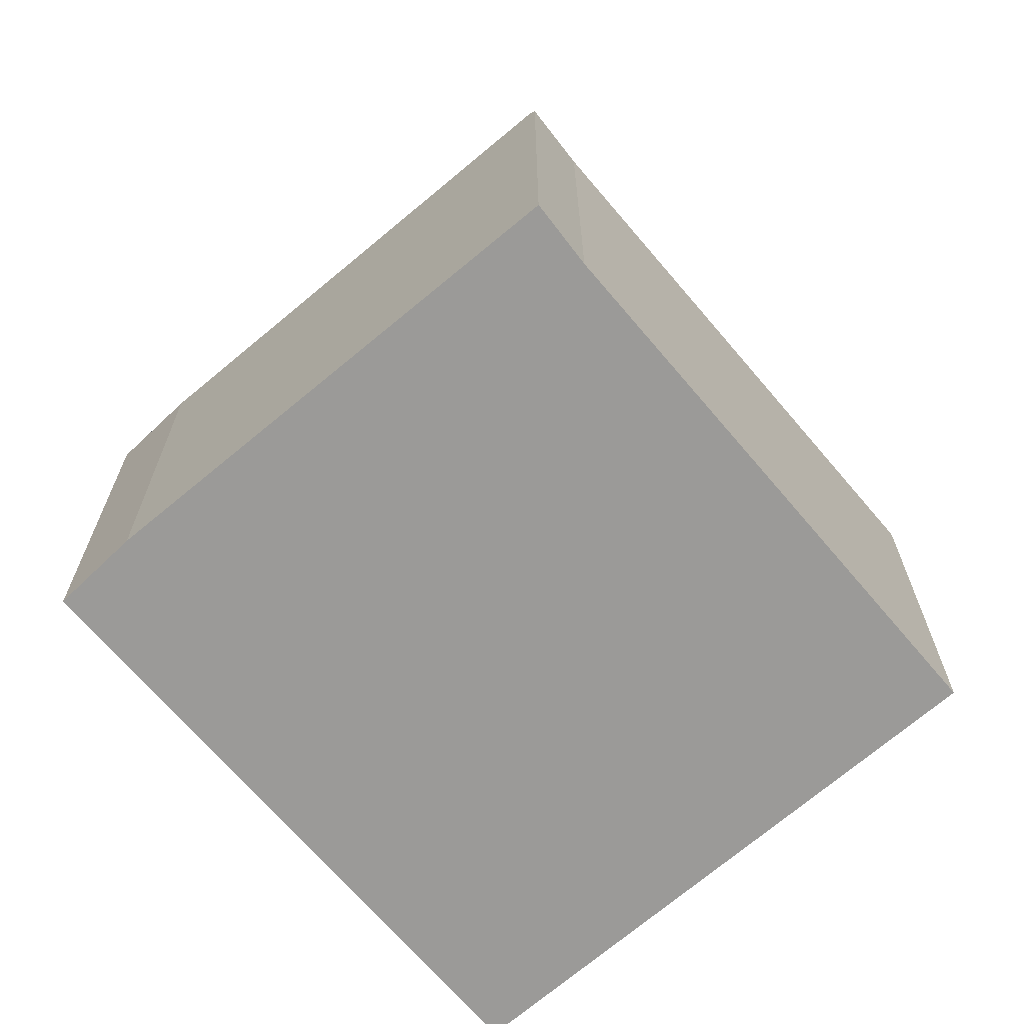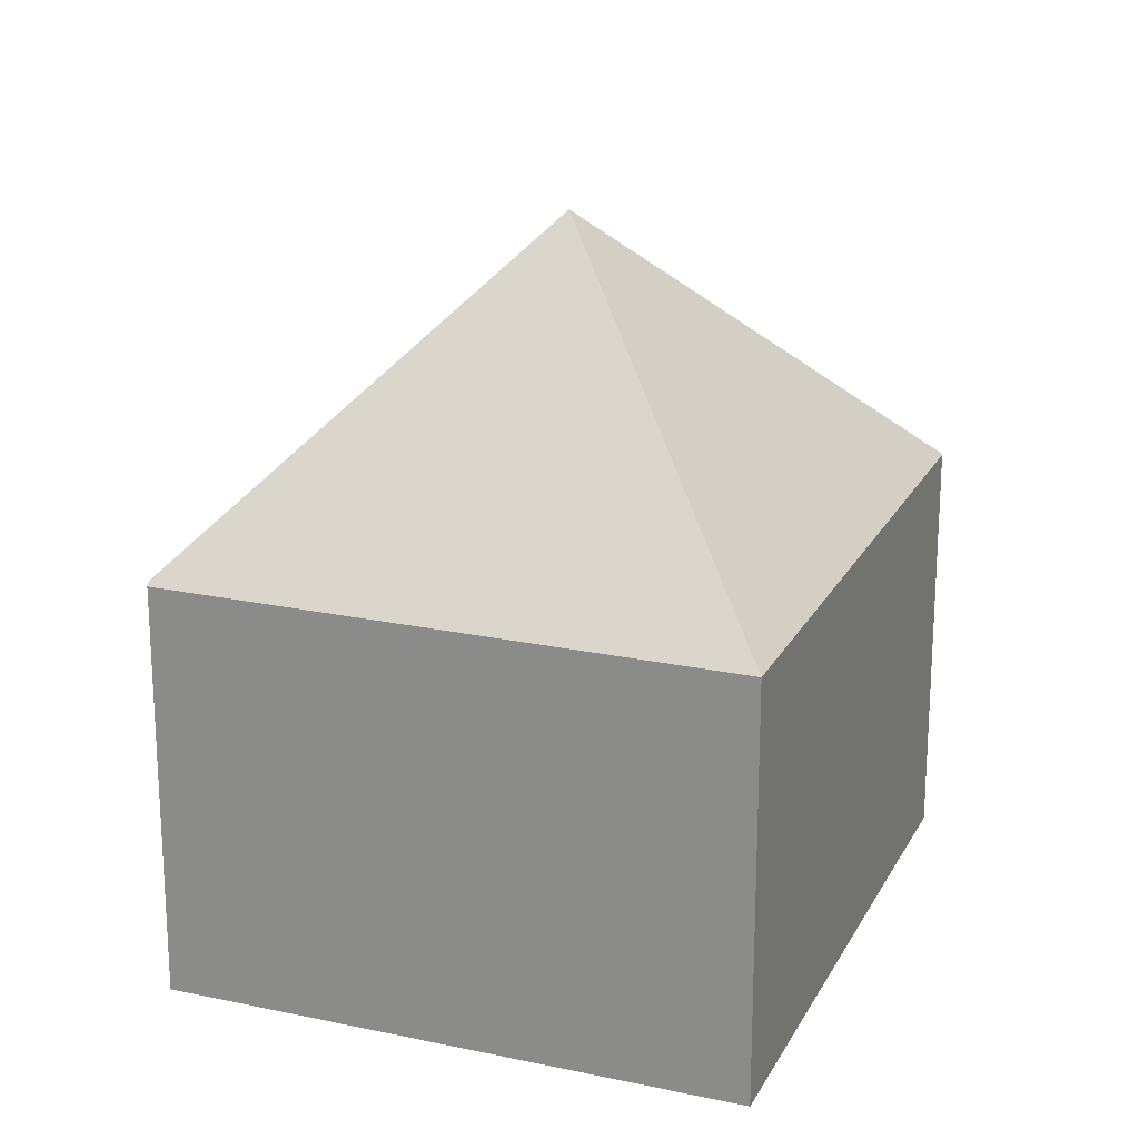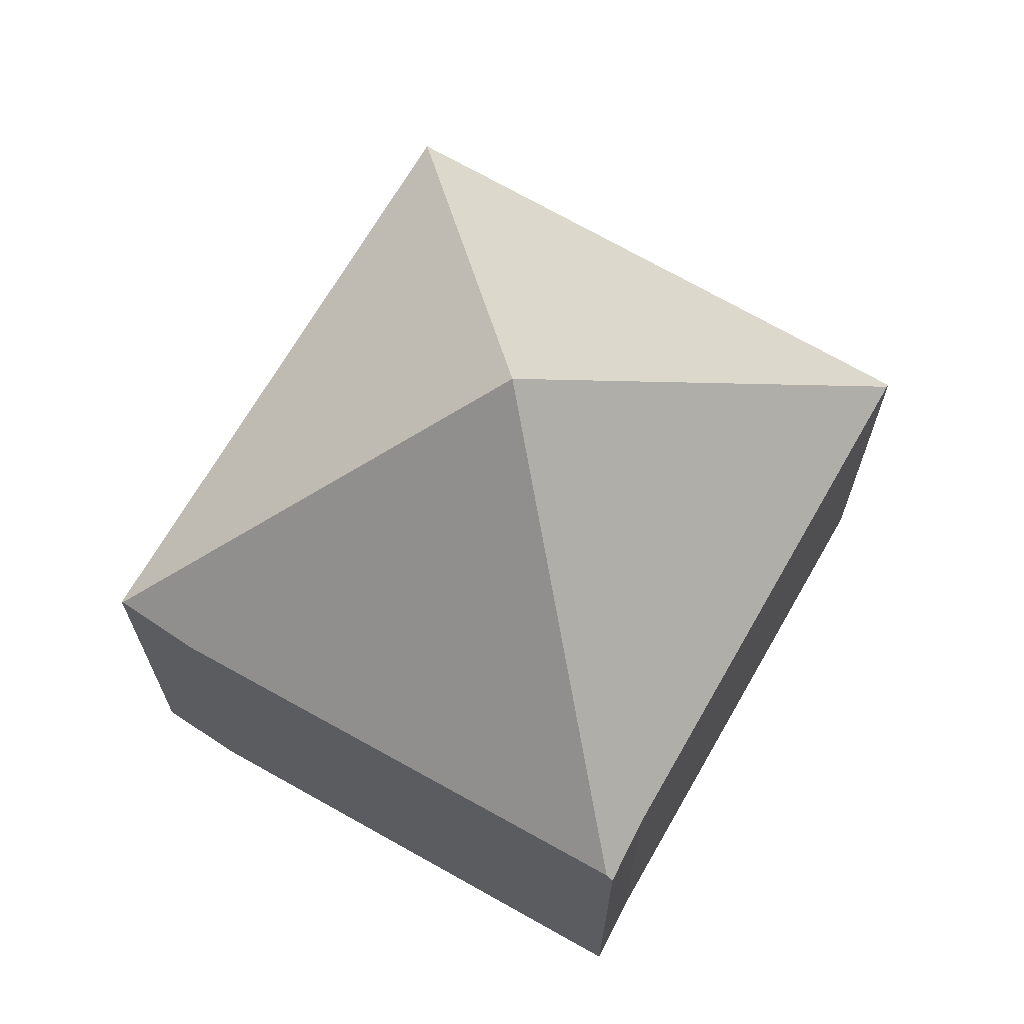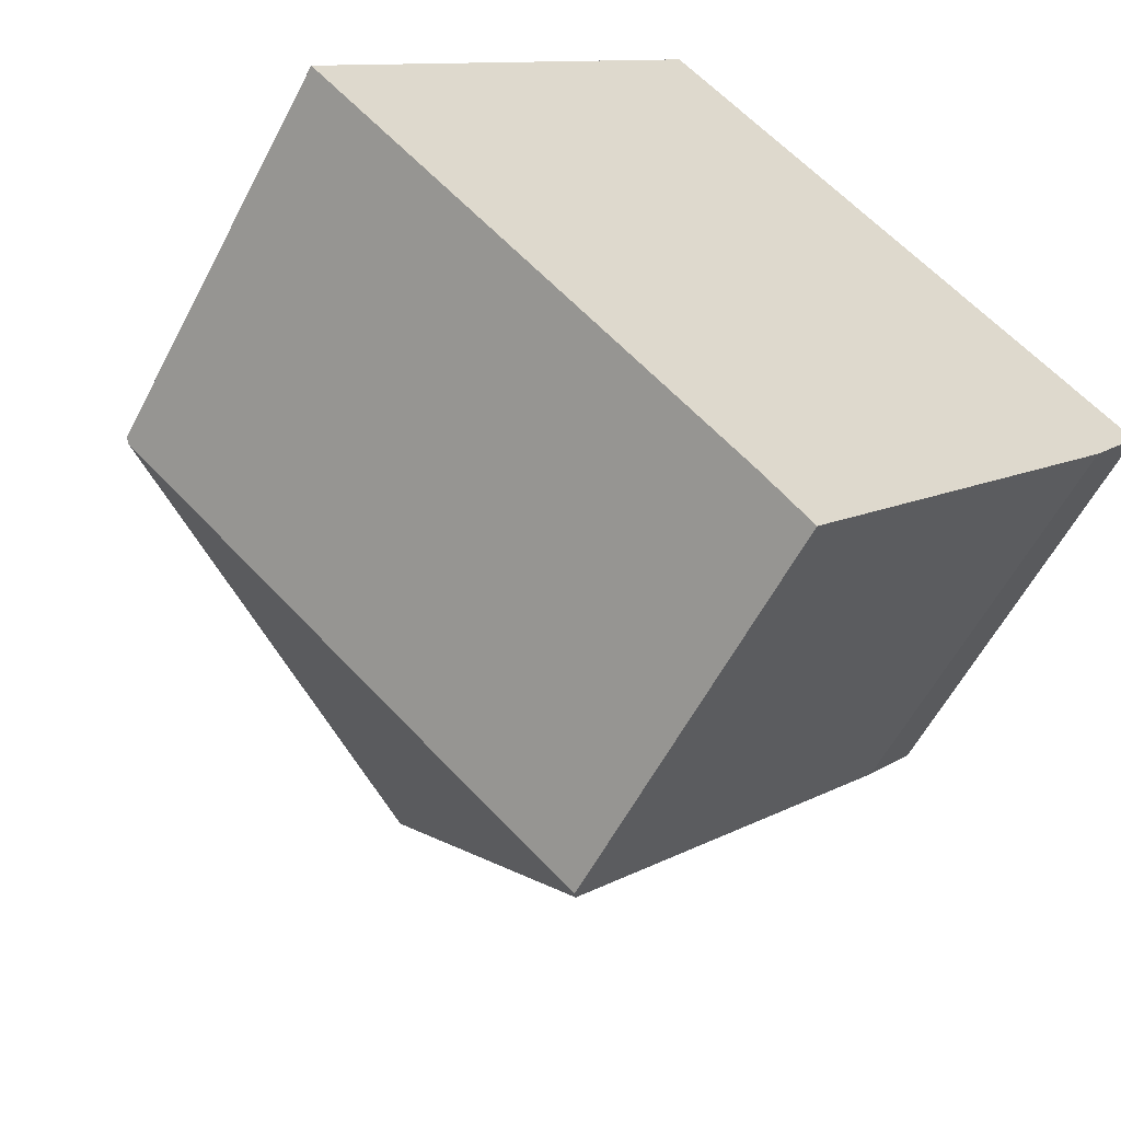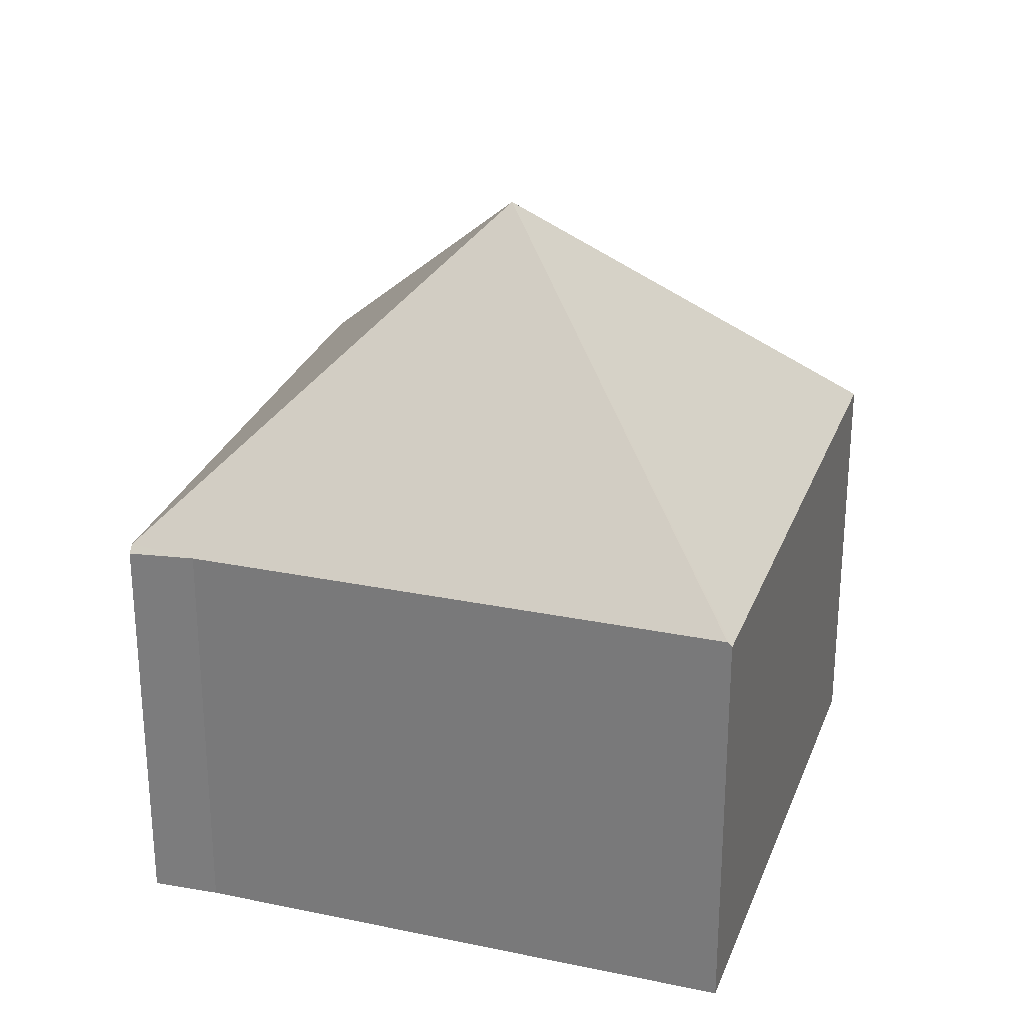
<metadata>
{"format":"obj","ext":"obj","renderer":"f3d","projection":"perspective","resolution":1024,"background":"white","views":[{"elev":-69.3,"azim":171.4,"up":"+Y"},{"elev":20.9,"azim":-28.2,"up":"+Y"},{"elev":69.3,"azim":160.9,"up":"+Y"},{"elev":-57.8,"azim":-27.2,"up":"+Z"},{"elev":28.3,"azim":-121.1,"up":"+Y"}]}
</metadata>
<code>
v  8.137 8.086 -7.11
v  9.185 8.15 -7.932
v  9.093 8.007 -8.036
v  8.296 13.97 0.276
v  0.067 8.155 -0.058
v  0 8.069 4.941e-16
v  7.39 8.069 8.593
v  16.61 8.076 0.641
v  16.58 8.113 0.612
v  15.56 8.019 -0.725
v  11.66 8.099 -5.129
v  9.093 4.921e-16 -8.036
v  9.185 4.857e-16 -7.932
v  11.66 3.141e-16 -5.129
v  15.56 4.439e-17 -0.725
v  16.61 -3.925e-17 0.641
v  16.58 -3.747e-17 0.612
v  8.137 4.354e-16 -7.11
v  0.067 3.551e-18 -0.058
v  0 0 0
v  7.39 -5.262e-16 8.593
g defaultobject
f 1 2 3
f 2 1 4
f 4 1 5
f 6 4 5
f 4 6 7
f 8 4 7
f 4 8 9
f 10 4 9
f 4 10 11
f 4 11 2
f 2 12 3
f 12 2 11
f 12 11 10
f 12 10 13
f 13 10 14
f 14 10 15
f 8 10 9
f 10 8 16
f 10 16 15
f 15 16 17
f 3 18 1
f 18 3 12
f 18 5 1
f 5 18 19
f 5 19 6
f 6 19 20
f 20 7 6
f 7 20 21
f 7 16 8
f 16 7 21
f 19 21 20
f 21 19 18
f 21 18 12
f 21 12 13
f 21 13 14
f 21 14 15
f 21 15 16
f 16 15 17

</code>
